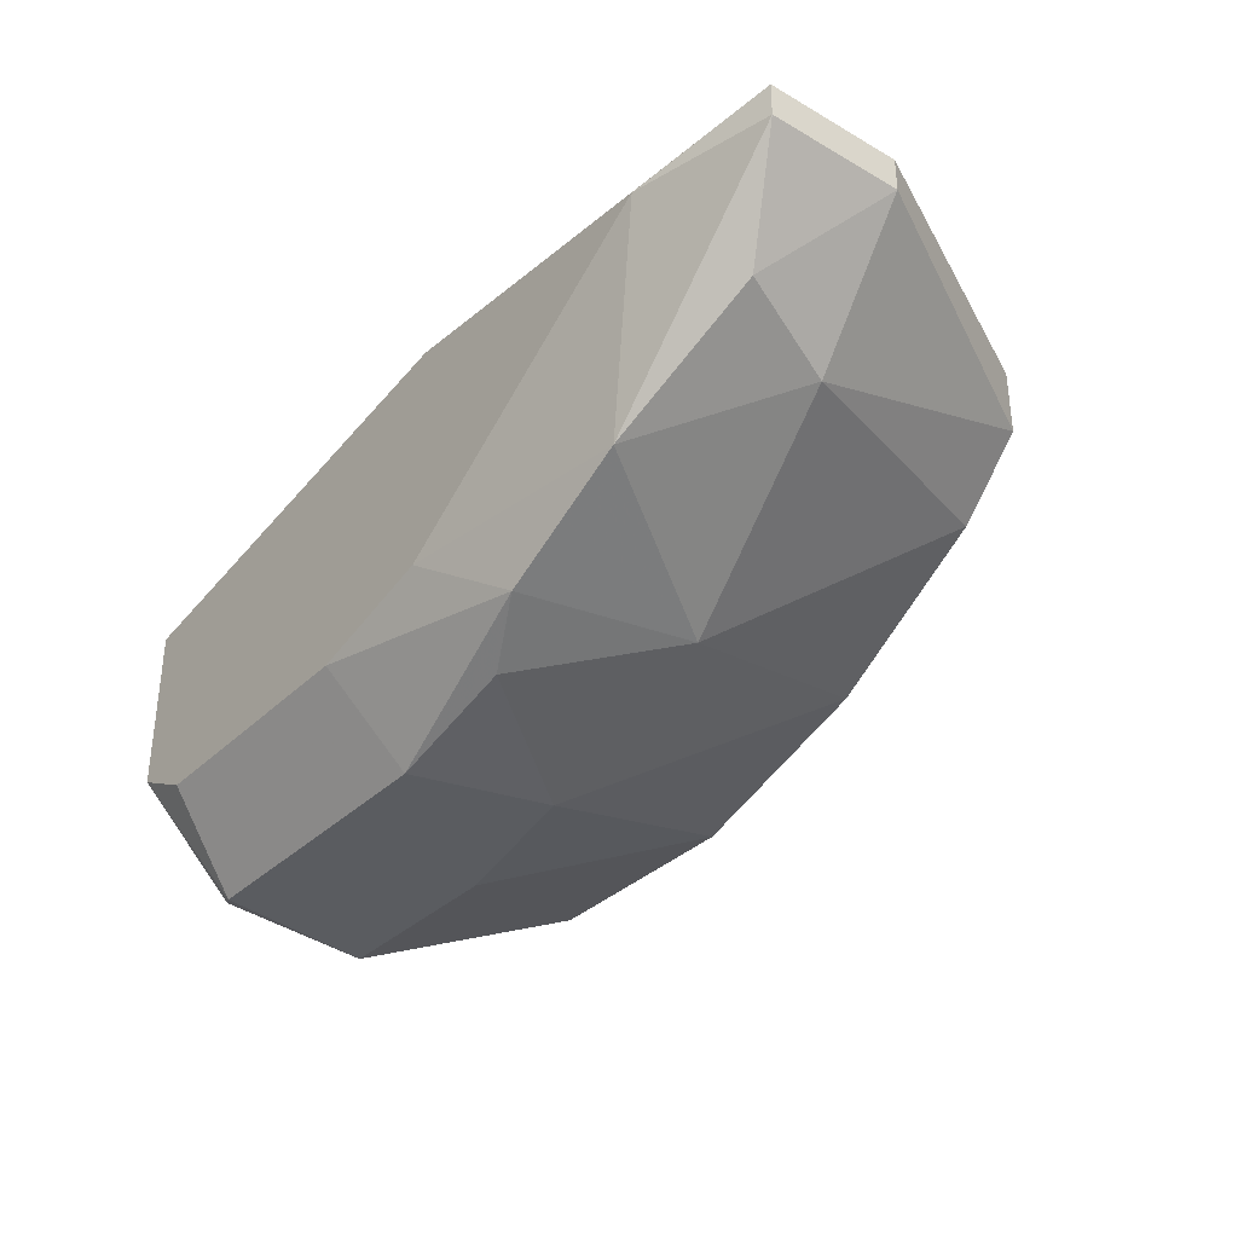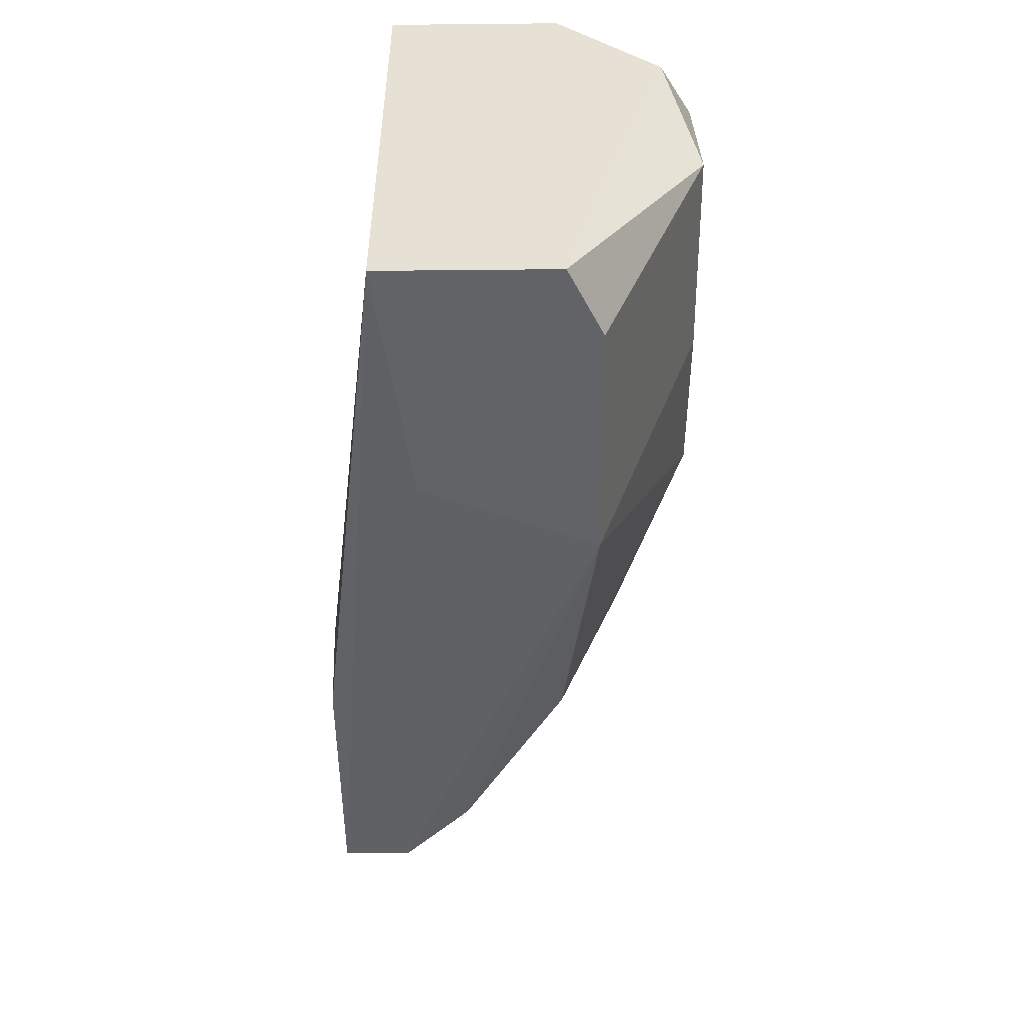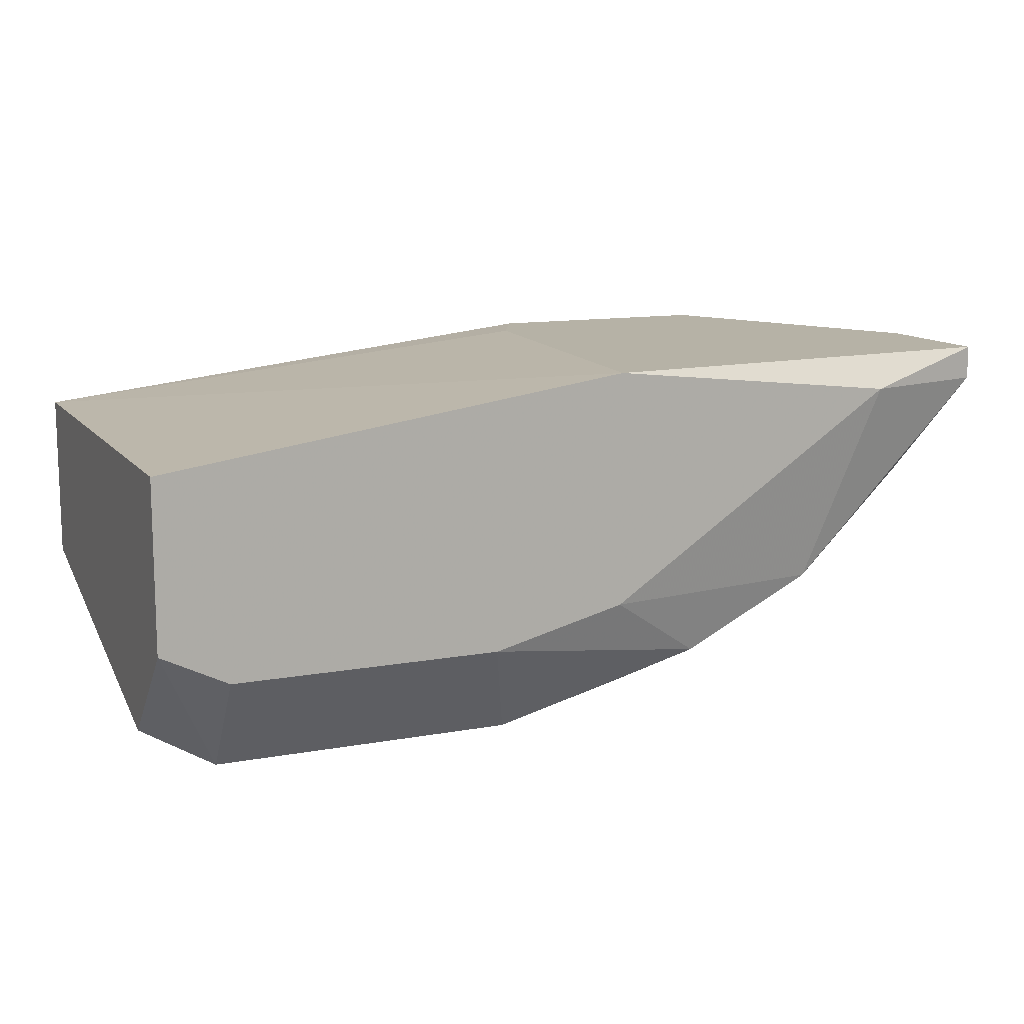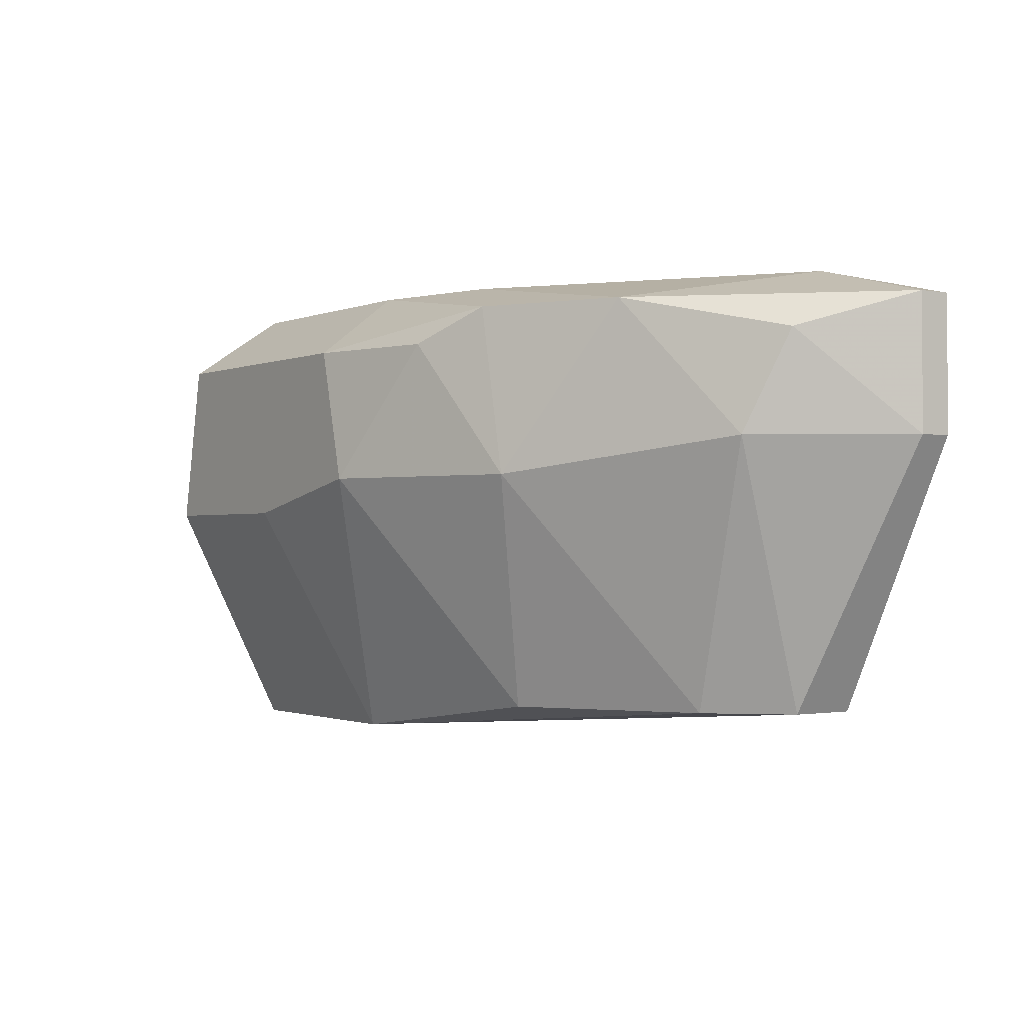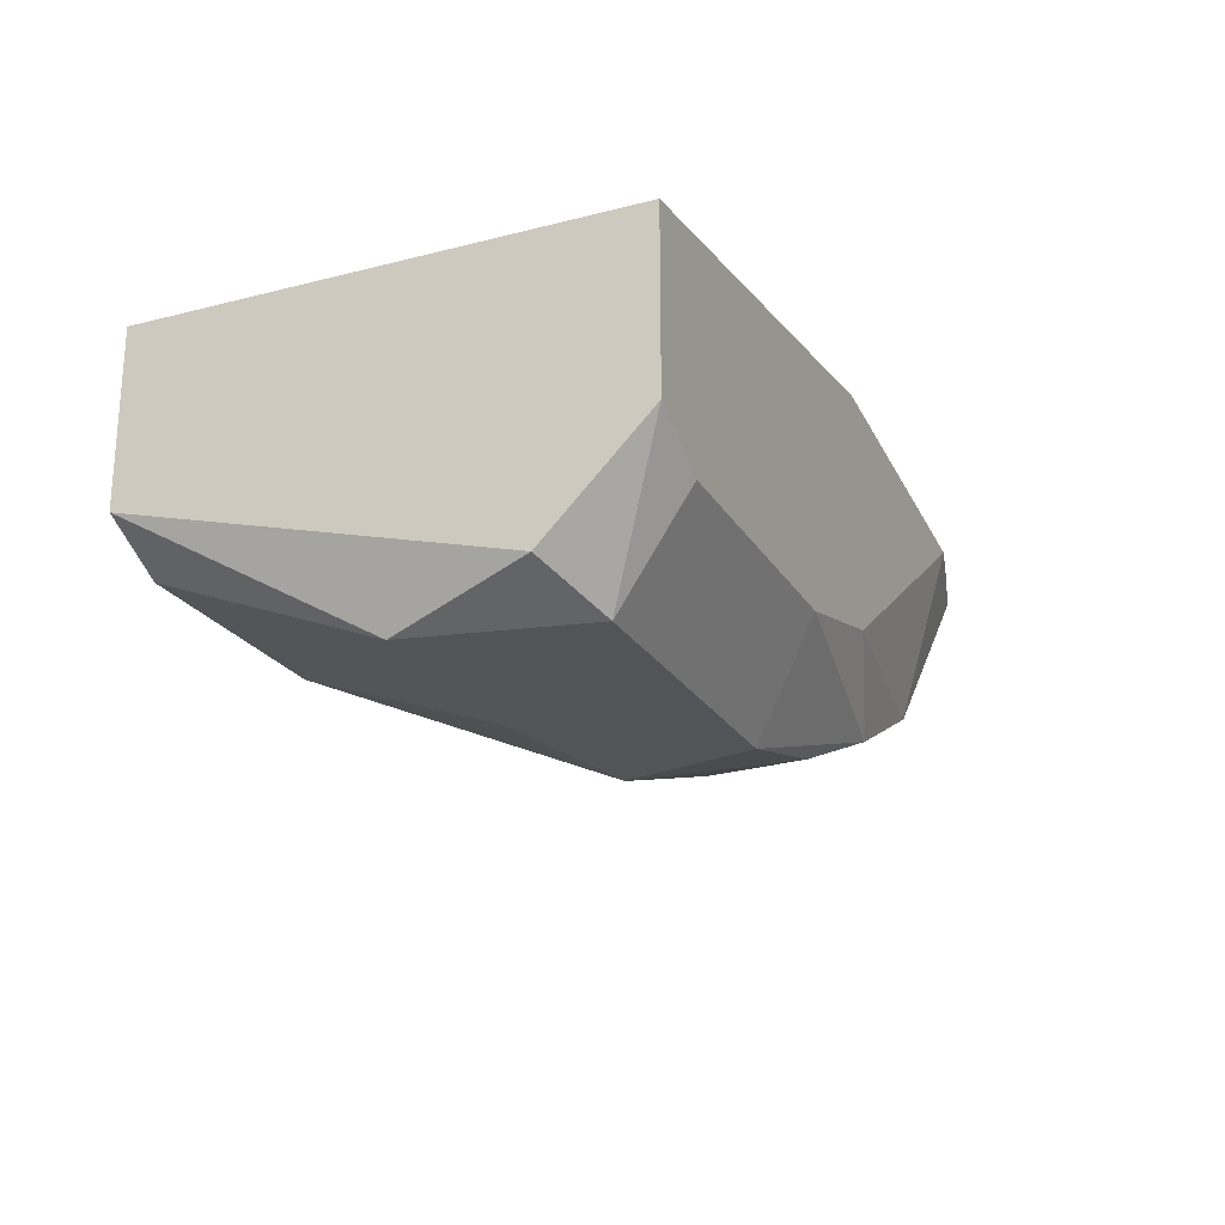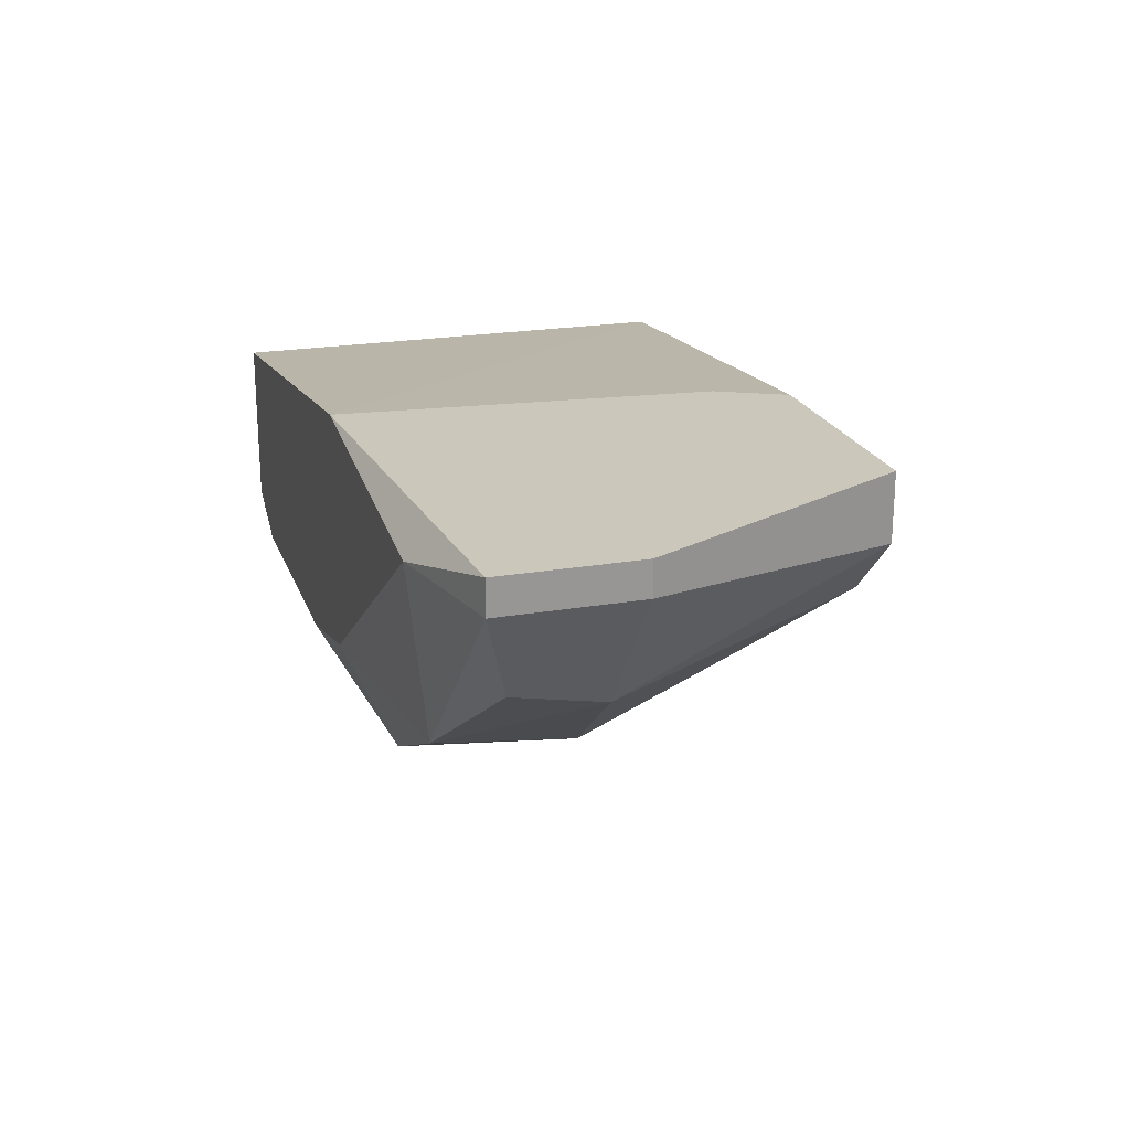
<metadata>
{"format":"obj","ext":"obj","renderer":"f3d","projection":"perspective","resolution":1024,"background":"white","views":[{"elev":-33.8,"azim":52.1,"up":"+Y"},{"elev":-50.8,"azim":-89.4,"up":"+Z"},{"elev":12.2,"azim":-23.4,"up":"+Y"},{"elev":-1.1,"azim":55.3,"up":"+Z"},{"elev":-22.9,"azim":-66.5,"up":"+Y"},{"elev":21.6,"azim":73.0,"up":"+Y"}]}
</metadata>
<code>
v 0.01113 -0.02202 -0.02653
v 0.01113 -0.01513 -0.02653
v -0.003635 -0.02596 -0.02062
v 0.02196 -0.01513 -0.01865
v 0.02196 -0.01513 -0.01472
v 0.02196 -0.01612 -0.01865
v 0.02196 -0.01612 -0.01472
v 0.01409 -0.02301 -0.01472
v 0.01901 -0.02006 -0.01865
v 0.005226 -0.02301 -0.01373
v 0.004243 -0.02301 -0.02751
v -0.002651 -0.02596 -0.0157
v -0.002651 -0.02301 -0.01373
v -0.002651 -0.02301 -0.02751
v 0.01605 -0.02202 -0.01472
v 0.01605 -0.01907 -0.02653
v 0.009161 -0.02202 -0.01373
v 0.009161 -0.01513 -0.01373
v 0.01999 -0.01907 -0.0157
v 0.01212 -0.02399 -0.01472
v 0.01015 -0.01513 -0.02456
v 0.01015 -0.02498 -0.0157
v 0.0131 -0.02399 -0.01964
v 0.01802 -0.01513 -0.02653
v 0.01802 -0.0171 -0.02653
v 0.01802 -0.01612 -0.01373
v 0.002273 -0.02596 -0.02062
v 0.002273 -0.01809 -0.02751
v -0.004621 -0.02202 -0.01373
v -0.004621 -0.02202 -0.02751
v -0.004621 -0.0171 -0.01373
v -0.004621 -0.0171 -0.02751
v -0.004621 -0.02498 -0.01668
v 0.007196 -0.02596 -0.01964
v 0.006213 -0.02596 -0.0157
f 20 35 22
f 32 30 31
f 32 31 18
f 5 24 18
f 31 30 29
f 18 31 29
f 34 12 3
f 30 32 11
f 1 34 11
f 24 32 2
f 18 24 2
f 18 29 17
f 11 24 25
f 34 1 23
f 12 34 35
f 25 24 6
f 9 25 6
f 5 18 26
f 18 17 26
f 29 30 33
f 12 29 33
f 30 3 33
f 3 12 33
f 9 6 19
f 1 11 16
f 25 9 16
f 11 25 16
f 23 1 16
f 9 23 16
f 17 29 10
f 12 35 10
f 3 30 14
f 30 11 14
f 11 3 14
f 17 8 15
f 8 23 15
f 23 9 15
f 26 17 15
f 9 19 15
f 32 24 28
f 11 32 28
f 24 11 28
f 8 17 20
f 23 8 20
f 17 10 20
f 10 35 20
f 6 5 7
f 5 26 7
f 19 6 7
f 26 15 7
f 15 19 7
f 34 3 27
f 11 34 27
f 3 11 27
f 32 18 21
f 2 32 21
f 18 2 21
f 24 5 4
f 6 24 4
f 5 6 4
f 29 12 13
f 12 10 13
f 10 29 13
f 34 23 22
f 35 34 22
f 23 20 22

</code>
